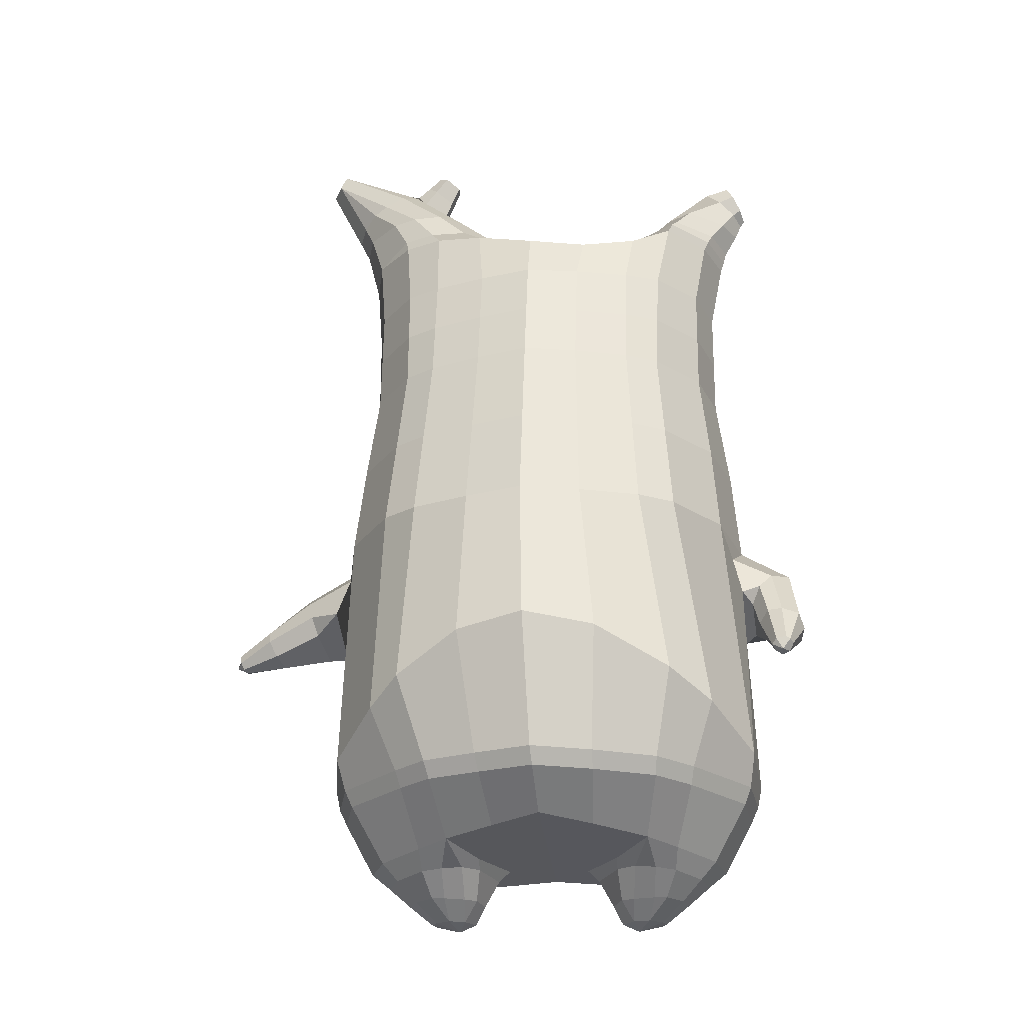
<metadata>
{"format":"obj","ext":"obj","renderer":"f3d","projection":"perspective","resolution":1024,"background":"white","views":[{"elev":-24.0,"azim":-171.7,"up":"+Y"}]}
</metadata>
<code>
o korok
v 0.01644 -0.7262 0.2716
v 0 0.8235 0.2949
v -0.2078 -0.7562 0.2389
v -0.2624 0.8285 0.2479
v -0.2785 -0.7662 0.2132
v -0.3535 0.8835 0.195
v -0.3726 -0.7762 0.1561
v -0.4418 0.8735 0.1021
v -0.4234 -0.7762 0.05338
v -0.4798 0.8635 0
v -0.4052 -0.7762 -0.06316
v -0.4418 0.8735 -0.1021
v -0.3234 -0.7662 -0.1733
v -0.3535 0.8835 -0.195
v -0.2588 -0.7562 -0.2394
v -0.2624 0.8285 -0.2479
v -0.02374 -0.7262 -0.3711
v -0 0.8235 -0.2949
v 0 0.7091 0.3428
v -0.2451 0.7091 0.2795
v -0.3243 0.7091 0.2424
v -0.4153 0.7091 0.1312
v -0.4496 0.7091 0
v -0.4153 0.7091 -0.1312
v -0.3243 0.7091 -0.2424
v -0.245 0.7091 -0.2795
v -0 0.7091 -0.3428
v 6e-05 0.4499 0.4
v -0.2446 0.4499 0.3303
v -0.3174 0.4499 0.2864
v -0.4147 0.4499 0.155
v -0.4488 0.4499 0
v -0.4146 0.4499 -0.155
v -0.3174 0.4499 -0.2864
v -0.2446 0.4499 -0.3303
v 7.4e-05 0.4499 -0.405
v 0.000599 0.03232 0.465
v -0.2671 0.03232 0.3796
v -0.3467 0.03232 0.326
v -0.4984 0.03089 8.1e-05
v -0.3516 0.03232 -0.351
v -0.2722 0.03232 -0.4062
v 0.000411 0.03232 -0.495
v -0.146 -0.7762 0.1522
v -0.09464 -0.7712 0.000419
v -0.1782 -0.7762 -0.1362
v 0.02021 -0.4417 0.4717
v -0.2403 -0.5217 0.405
v -0.3194 -0.5417 0.3642
v -0.5174 -0.5667 0.05775
v -0.4235 -0.4667 -0.3309
v -0.3348 -0.4167 -0.4412
v -0.01551 -0.3167 -0.582
v 0.01898 -0.6266 0.3834
v -0.2247 -0.6266 0.3704
v -0.3003 -0.6316 0.3364
v -0.425 -0.6416 0.2161
v -0.4898 -0.6516 0.061
v -0.4816 -0.6516 -0.1073
v -0.3668 -0.6516 -0.2849
v -0.2922 -0.6516 -0.3735
v -0.02569 -0.6516 -0.493
v 0.01976 -0.5792 0.419
v -0.2311 -0.5892 0.3918
v -0.3088 -0.5942 0.3544
v -0.4363 -0.6042 0.2247
v -0.5073 -0.6142 0.06052
v -0.4972 -0.6142 -0.1191
v -0.3748 -0.6142 -0.3059
v -0.2969 -0.6142 -0.3976
v -0.02365 -0.6142 -0.5187
v -0.2641 -0.8562 0.1218
v -0.3094 -0.8562 0.08458
v -0.3312 -0.8562 0.03672
v -0.3219 -0.8562 -0.01506
v -0.2873 -0.8562 -0.06234
v -0.1789 -0.8562 -0.04739
v -0.1629 -0.8562 0.08023
v -0.1535 -0.8562 0.01432
v -0.2633 -0.8962 0.06746
v -0.2772 -0.8962 0.04515
v -0.2693 -0.8962 0.0201
v -0.2409 -0.8962 -0.003876
v -0.1732 -0.8962 0.03205
v -0.2777 -0.8076 0.1724
v -0.3144 -0.8076 -0.1257
v -0.368 -0.8125 -0.0429
v -0.3813 -0.8125 0.04303
v -0.1756 -0.7962 -0.1069
v -0.3476 -0.8125 0.1194
v -0.1487 -0.7962 0.1246
v -0.1209 -0.7962 0.004052
v -0.1894 -0.8562 0.09828
v -0.235 -0.8562 0.1174
v -0.2091 -0.8562 -0.05825
v -0.258 -0.8562 -0.06526
v -0.194 -0.8962 0.06816
v -0.2209 -0.8962 0.07977
v -0.2106 -0.9112 0.04672
v -0.2023 -0.8962 0.002215
v -0.2306 -0.8022 0.1802
v -0.1855 -0.7962 0.1601
v -0.2196 -0.7962 -0.133
v -0.2685 -0.8022 -0.1404
v -0.09782 -0.7412 0.2563
v -0.1362 0.8085 0.2807
v -0.1226 0.7091 0.3162
v -0.1223 0.4499 0.3726
v -0.135 0.03232 0.4264
v -0.1127 -0.4817 0.441
v -0.1063 -0.6266 0.378
v -0.1091 -0.5842 0.4066
v -0.1411 -0.7412 -0.3134
v -0.1362 0.8085 -0.2807
v -0.1226 0.7091 -0.3162
v -0.1222 0.4499 -0.3726
v -0.1361 0.03232 -0.456
v -0.1739 -0.3417 -0.5392
v -0.1564 -0.6516 -0.442
v -0.1572 -0.6142 -0.4669
v -0.5007 -0.2048 0.0111
v -0.5264 -0.1995 -0.02838
v -0.6146 -0.05154 -0.03346
v -0.5228 -0.1446 -0.09983
v -0.5414 -0.1015 -0.1132
v -0.6038 -0.1427 0.05584
v -0.5766 -0.1814 0.04797
v -0.5379 -0.2037 -0.1233
v -0.5593 -0.1793 -0.1479
v -0.5536 -0.2371 -0.08792
v -0.6339 -0.1874 -0.1382
v -0.6357 -0.2394 -0.08038
v -0.5985 -0.2521 -0.06956
v -0.5657 -0.2822 -0.1861
v -0.5768 -0.2714 -0.1976
v -0.5742 -0.2944 -0.1735
v -0.609 -0.2741 -0.1951
v -0.6075 -0.2965 -0.1717
v -0.5902 -0.3023 -0.1655
v -0.5914 -0.2987 -0.1981
v -0.5716 -0.06787 -0.09437
v -0.5935 -0.1769 -0.1506
v -0.6002 -0.2681 -0.2013
v -0.4839 -0.03044 0.105
v -0.6193 -0.09887 0.03158
v -0.6453 -0.216 -0.1055
v -0.6171 -0.2819 -0.1871
v -0.4941 -0.1323 0.1489
v -0.117 -0.3236 0.4489
v 0.01511 -0.2355 0.4839
v -0.4358 -0.556 0.2358
v -0.4632 0.02989 0.1913
v -0.5003 -0.1229 -0.1362
v -0.4791 -0.02361 -0.103
v -0.4555 0.03488 -0.1894
v -0.5098 -0.5393 -0.1429
v 0.2537 -0.7562 0.1894
v 0.2474 0.866 0.261
v 0.3203 -0.7662 0.1429
v 0.3386 0.8735 0.215
v 0.3997 -0.7762 0.05877
v 0.4293 0.876 0.1194
v 0.4234 -0.7762 -0.05338
v 0.4614 0.866 -0
v 0.3769 -0.7762 -0.1617
v 0.2754 -0.7662 -0.2424
v 0.3386 0.8735 -0.215
v 0.2029 -0.7562 -0.2883
v 0.2474 0.866 -0.261
v 0.2452 0.7091 0.2795
v 0.3246 0.7091 0.2424
v 0.4157 0.7091 0.1312
v 0.45 0.7091 -0
v 0.4157 0.7091 -0.1312
v 0.3246 0.7091 -0.2424
v 0.2452 0.7091 -0.2795
v 0.2452 0.4499 0.3303
v 0.3182 0.4499 0.2864
v 0.4157 0.4499 0.155
v 0.45 0.4499 -0
v 0.4157 0.4499 -0.155
v 0.3182 0.4499 -0.2864
v 0.2452 0.4499 -0.3303
v 0.2751 0.03232 0.3756
v 0.3557 0.03232 0.3208
v 0.5034 0.03169 -0
v 0.351 0.03232 -0.3558
v 0.2702 0.03232 -0.4091
v 0.1764 -0.7762 0.1156
v 0.09245 -0.7712 -0.02028
v 0.1445 -0.7762 -0.1715
v 0.3006 -0.5217 0.3628
v 0.3817 -0.5417 0.299
v 0.5182 -0.5667 -0.05775
v 0.368 -0.4667 -0.3926
v 0.2914 -0.4167 -0.4715
v 0.289 -0.6266 0.3228
v 0.3656 -0.6316 0.2641
v 0.4643 -0.6416 0.1086
v 0.4899 -0.6516 -0.061
v 0.443 -0.6516 -0.2175
v 0.2991 -0.6516 -0.3554
v 0.2216 -0.6516 -0.4193
v 0.2962 -0.5892 0.3454
v 0.3747 -0.5942 0.2842
v 0.4761 -0.6042 0.1206
v 0.5077 -0.6142 -0.06052
v 0.459 -0.6142 -0.2263
v 0.3089 -0.6142 -0.3727
v 0.2308 -0.6142 -0.4394
v 0.286 -0.8562 0.05242
v 0.3207 -0.8562 0.005141
v 0.33 -0.8562 -0.04665
v 0.3081 -0.8562 -0.0945
v 0.2628 -0.8562 -0.1317
v 0.1618 -0.8562 -0.08995
v 0.1777 -0.8562 0.03726
v 0.1522 -0.8562 -0.02424
v 0.2718 -0.8962 -1.5e-05
v 0.2797 -0.8962 -0.02507
v 0.2659 -0.8962 -0.04738
v 0.2324 -0.8962 -0.06355
v 0.1758 -0.8962 -0.01196
v 0.3115 -0.8076 0.09889
v 0.2749 -0.8076 -0.1976
v 0.3459 -0.8125 -0.1329
v 0.38 -0.8125 -0.05295
v 0.1468 -0.7962 -0.144
v 0.3663 -0.8125 0.02937
v 0.1736 -0.7962 0.08657
v 0.1186 -0.7962 -0.02391
v 0.2079 -0.8562 0.04818
v 0.2568 -0.8562 0.05534
v 0.1882 -0.8562 -0.1081
v 0.2338 -0.8562 -0.1273
v 0.2048 -0.8962 0.01787
v 0.2337 -0.8962 0.02244
v 0.2156 -0.9112 -0.007031
v 0.1965 -0.8962 -0.04807
v 0.2664 -0.8022 0.1212
v 0.2175 -0.7962 0.1127
v 0.1835 -0.7962 -0.1795
v 0.2286 -0.8022 -0.1988
v 0.1335 -0.7412 0.2397
v 0.1362 0.8535 0.2807
v 0.1226 0.7091 0.3162
v 0.1226 0.4499 0.3726
v 0.1364 0.03232 0.4264
v 0.1583 -0.4817 0.4269
v 0.1512 -0.6266 0.3624
v 0.1551 -0.5842 0.3914
v 0.09006 -0.7412 -0.3316
v 0.1362 0.8535 -0.2807
v 0.1226 0.7091 -0.3162
v 0.1226 0.4499 -0.3726
v 0.1353 0.03232 -0.4566
v 0.1394 -0.3417 -0.5493
v 0.1011 -0.6516 -0.4578
v 0.1072 -0.6142 -0.4808
v 0.5104 -0.2062 -0.01243
v 0.5615 -0.1991 0.004284
v 0.6196 -0.03096 0.006545
v 0.5772 -0.1585 -0.07697
v 0.592 -0.1122 -0.08824
v 0.5897 -0.1106 0.1007
v 0.5749 -0.1576 0.08935
v 0.6953 -0.1908 -0.03051
v 0.7113 -0.1543 -0.04211
v 0.6819 -0.2063 0.01622
v 0.7213 -0.1043 0.01649
v 0.6953 -0.1481 0.07462
v 0.6825 -0.1858 0.06291
v 0.7908 -0.2064 0.01347
v 0.7983 -0.1892 0.008787
v 0.7863 -0.2099 0.03216
v 0.8028 -0.1672 0.03216
v 0.7915 -0.1865 0.05554
v 0.7854 -0.2043 0.05085
v 0.813 -0.1957 0.03524
v 0.6071 -0.0674 -0.063
v 0.7194 -0.1251 -0.02131
v 0.8042 -0.1689 0.02
v 0.4836 -0.0265 0.1052
v 0.6055 -0.06606 0.07725
v 0.7086 -0.121 0.05556
v 0.8005 -0.1674 0.04571
v 0.4969 -0.1279 0.1424
v 0.154 -0.3236 0.4377
v 0.475 -0.556 0.1444
v 0.4642 0.03266 0.1913
v 0.5144 -0.1283 -0.1451
v 0.4903 -0.02692 -0.1053
v 0.4642 0.03266 -0.1913
v 0.4782 -0.541 -0.2373
v -0.2036 0.8835 -0.1131
v -0.1386 0.8835 0
v -0.2036 0.8835 0.1131
v 0.05122 0.8835 0.197
v -0.01378 0.8835 0.09849
v -0.06378 0.8835 0
v -0.01378 0.8835 -0.09849
v 0.05122 0.8835 -0.197
v -0.4619 0.9235 0.08368
v -0.3735 0.9335 0.1531
v -0.4949 0.9135 0
v -0.4619 0.9235 -0.08368
v -0.3735 0.9335 -0.1531
v -0.2986 0.9335 0.08655
v -0.2986 0.9335 -0.08655
v -0.2586 0.9335 0
v -0.4931 0.9705 0.05951
v -0.4067 0.9857 0.11
v -0.5235 0.9651 0
v -0.4931 0.9705 -0.05951
v -0.4067 0.9857 -0.11
v -0.3469 0.9963 0.05498
v -0.3469 0.9963 -0.05498
v -0.315 1.002 0
v 0.3861 0.9835 0.1629
v 0.3277 0.9835 0.1879
v 0.4642 0.9835 0.08817
v 0.4916 0.9835 0
v 0.4642 0.9835 -0.08817
v 0.3861 0.9835 -0.1629
v 0.3277 0.9835 -0.1879
v 0.2591 0.9835 -0.1915
v 0.2591 0.9835 0.1915
v 0.2015 0.9835 -0.1418
v 0.2015 0.9835 0.1418
v 0.1727 0.9835 0.07092
v 0.1547 0.9835 0
v 0.1727 0.9835 -0.07092
v 0.4556 1.06 0.1018
v 0.4225 1.075 0.1174
v 0.4898 1.039 0.06613
v 0.5153 1.032 0
v 0.4898 1.039 -0.06613
v 0.4556 1.06 -0.1018
v 0.4225 1.075 -0.1174
v 0.3751 1.097 -0.1197
v 0.3751 1.097 0.1197
v 0.3425 1.113 -0.08864
v 0.3425 1.113 0.08864
v 0.5729 1.204 0.03311
v 0.5949 1.19 0
v 0.5729 1.204 -0.03311
v 0.5572 1.235 0.03065
v 0.5409 1.244 0
v 0.5572 1.235 -0.03065
v -0.3635 0.9085 -0.1836
v -0.2586 0.9085 -0.1018
v -0.2586 0.9085 0.1018
v -0.3635 0.9085 0.1836
v -0.4518 0.8985 0.09521
v -0.4879 0.8885 0
v -0.1986 0.9085 0
v -0.4518 0.8985 -0.09521
v 0.1102 0.9085 0.1549
v 0.07219 0.9085 0.08421
v 0.3477 0.9085 0.1935
v 0.1872 0.9085 -0.2208
v 0.2716 0.9085 -0.2231
v 0.04844 0.9085 0
v 0.07219 0.9085 -0.08421
v 0.3477 0.9085 -0.1935
v 0.4293 0.876 -0.1194
v 0.1102 0.9085 -0.1549
v 0.2716 0.9085 0.2231
v 0.1872 0.9085 0.2208
v -0.5217 1.013 0.0369
v -0.4866 1.049 0.05175
v -0.5379 0.9972 0
v -0.5217 1.013 -0.0369
v -0.4866 1.049 -0.05175
v -0.4534 1.082 0.03564
v -0.4534 1.082 -0.03564
v -0.4413 1.094 0
v -0.5398 1.028 0.0369
v -0.5222 1.063 0.05175
v -0.5479 1.011 0
v -0.5398 1.028 -0.0369
v -0.5222 1.063 -0.05175
v -0.5056 1.096 0.03564
v -0.5056 1.096 -0.03564
v -0.4996 1.108 0
v 0.3261 1.12 -0.04427
v 0.2685 1.202 0.03542
v 0.2685 1.202 -0.03542
v 0.3515 1.163 -0.01408
v 0.3515 1.163 0.01408
v 0.291 1.218 0.01276
v 0.291 1.218 -0.01276
v 0.2389 1.182 -0.01129
v 0.2389 1.182 0.01129
v 0.4349 1.19 0
v 0.2769 1.09 0.01219
v 0.2769 1.09 -0.01219
v 0.3261 1.12 0.04425
v 0.297 1.162 -0.03985
v 0.321 1.19 0.01351
v 0.321 1.19 -0.01351
v 0.2969 1.162 0.03984
v 0.2582 1.137 -0.01184
v 0.2582 1.137 0.01184
v 0.00033 0.2411 0.4325
v -0.256 0.2411 0.3549
v -0.3321 0.2411 0.3061
v -0.4789 0.2395 0.0006
v -0.3344 0.2411 -0.3188
v -0.2583 0.2411 -0.3683
v 0.000251 0.2411 -0.45
v -0.1286 0.2411 0.3995
v -0.1291 0.2411 -0.4143
v -0.4421 0.2394 0.1735
v -0.4385 0.2417 -0.1719
v 0.26 0.2411 0.353
v 0.3369 0.2411 0.3037
v 0.4802 0.2406 -0
v 0.3347 0.2411 -0.321
v 0.2578 0.2411 -0.3696
v 0.1295 0.2411 0.3995
v 0.129 0.2411 -0.4146
v 0.4422 0.2411 0.1732
v 0.4421 0.2411 -0.1732
v 3e-05 0.5795 0.3714
v -0.2449 0.5795 0.3049
v -0.3208 0.5795 0.2644
v -0.415 0.5795 0.1431
v -0.4492 0.5795 0
v -0.415 0.5795 -0.1431
v -0.3208 0.5795 -0.2644
v -0.2448 0.5795 -0.3049
v 3.6e-05 0.5795 -0.3739
v -0.1224 0.5795 0.3444
v -0.1224 0.5795 -0.3444
v 0.2452 0.5795 0.3049
v 0.3214 0.5795 0.2644
v 0.4157 0.5795 0.1431
v 0.45 0.5795 -0
v 0.4157 0.5795 -0.1431
v 0.3214 0.5795 -0.2644
v 0.2452 0.5795 -0.3049
v 0.1226 0.5795 0.3444
v 0.1226 0.5795 -0.3444
f 107 106 4 20
f 20 4 6 21
f 21 6 8 22
f 22 8 10 23
f 23 10 12 24
f 24 12 14 25
f 25 14 16 26
f 115 114 18 27
f 435 115 27 433
f 431 25 26 432
f 430 24 25 431
f 429 23 24 430
f 428 22 23 429
f 427 21 22 428
f 426 20 21 427
f 434 107 20 426
f 412 108 29 406
f 406 29 30 407
f 407 30 31 414
f 414 31 32 408
f 408 32 33 415
f 415 33 34 409
f 409 34 35 410
f 413 116 36 411
f 118 117 43 53
f 51 41 42 52
f 156 155 41 51
f 40 144 152
f 48 38 39 49
f 110 149 48
f 76 96 83
f 112 110 48 64
f 64 48 49 65
f 65 49 151 66
f 66 151 50 67
f 67 50 156 68
f 68 156 51 69
f 69 51 52 70
f 120 118 53 71
f 113 119 62 17
f 13 60 61 15
f 11 59 60 13
f 9 58 59 11
f 7 57 58 9
f 5 56 57 7
f 3 55 56 5
f 105 111 55 3
f 119 120 71 62
f 60 69 70 61
f 59 68 69 60
f 58 67 68 59
f 57 66 67 58
f 56 65 66 57
f 55 64 65 56
f 111 112 64 55
f 72 73 80 98
f 95 77 100
f 88 87 75 74
f 85 90 73 72
f 78 93 97
f 92 91 78 79
f 87 86 76 75
f 89 92 79 77
f 90 88 74 73
f 100 84 99
f 94 72 98
f 73 74 81 80
f 103 89 77 95
f 74 75 82 81
f 101 85 72 94
f 75 76 83 82
f 79 78 97 84
f 86 104 96 76
f 77 79 84 100
f 91 102 93 78
f 3 5 85 101
f 98 80 99
f 80 81 99
f 81 82 99
f 82 83 99
f 84 97 99
f 17 1 105 3 44 45 46 15 113
f 7 9 88 90
f 46 45 92 89
f 11 13 86 87
f 45 44 91 92
f 13 15 104 86
f 5 7 90 85
f 9 11 87 88
f 15 46 89 103
f 44 3 102 91
f 97 98 99
f 83 100 99
f 101 102 3
f 103 104 15
f 103 95 96 104
f 83 96 95 100
f 94 98 97 93
f 93 102 101 94
f 54 63 112 111
f 1 54 111 105
f 63 47 110 112
f 47 150 149 110
f 405 28 108 412
f 425 19 107 434
f 19 2 106 107
f 61 70 120 119
f 15 61 119 113
f 70 52 118 120
f 52 42 117 118
f 410 35 116 413
f 432 26 115 435
f 26 16 114 115
f 154 153 125 141
f 121 148 127 122
f 144 40 123 145
f 124 125 153
f 126 127 148
f 122 127 133 130
f 146 131 137 147
f 141 125 129 142
f 125 124 128 129
f 145 123 131 146
f 127 126 132 133
f 124 122 130 128
f 137 143 135 140
f 133 132 138 139
f 128 130 136 134
f 130 133 139 136
f 142 129 135 143
f 129 128 134 135
f 135 134 140
f 138 147 137 140
f 139 138 140
f 134 136 140
f 136 139 140
f 131 142 143 137
f 123 141 142 131
f 40 154 141 123
f 126 145 146 132
f 132 146 147 138
f 151 121 50
f 40 155 154
f 153 121 122 124
f 148 144 145 126
f 48 149 109 38
f 149 150 37 109
f 151 152 144 148 121
f 49 39 152 151
f 121 153 154 155 156
f 50 121 156
f 246 170 158 245
f 170 171 160 158
f 171 172 162 160
f 172 173 164 162
f 173 174 366 164
f 174 175 167 366
f 175 176 169 167
f 254 27 18 253
f 444 433 27 254
f 441 442 176 175
f 440 441 175 174
f 439 440 174 173
f 438 439 173 172
f 437 438 172 171
f 436 437 171 170
f 443 436 170 246
f 421 416 177 247
f 416 417 178 177
f 417 423 179 178
f 423 418 180 179
f 418 424 181 180
f 424 419 182 181
f 419 420 183 182
f 422 411 36 255
f 257 53 43 256
f 195 196 188 187
f 294 195 187 293
f 186 290 283
f 192 193 185 184
f 249 192 288
f 215 222 235
f 251 204 192 249
f 204 205 193 192
f 205 206 289 193
f 206 207 194 289
f 207 208 294 194
f 208 209 195 294
f 209 210 196 195
f 259 71 53 257
f 252 17 62 258
f 166 168 203 202
f 165 166 202 201
f 163 165 201 200
f 161 163 200 199
f 159 161 199 198
f 157 159 198 197
f 244 157 197 250
f 258 62 71 259
f 202 203 210 209
f 201 202 209 208
f 200 201 208 207
f 199 200 207 206
f 198 199 206 205
f 197 198 205 204
f 250 197 204 251
f 211 237 219 212
f 234 239 216
f 227 213 214 226
f 224 211 212 229
f 217 236 232
f 231 218 217 230
f 226 214 215 225
f 228 216 218 231
f 229 212 213 227
f 239 238 223
f 233 237 211
f 212 219 220 213
f 242 234 216 228
f 213 220 221 214
f 240 233 211 224
f 214 221 222 215
f 218 223 236 217
f 225 215 235 243
f 216 239 223 218
f 230 217 232 241
f 157 240 224 159
f 237 238 219
f 219 238 220
f 220 238 221
f 221 238 222
f 223 238 236
f 17 252 168 191 190 189 157 244 1
f 161 229 227 163
f 191 228 231 190
f 165 226 225 166
f 190 231 230 189
f 166 225 243 168
f 159 224 229 161
f 163 227 226 165
f 168 242 228 191
f 189 230 241 157
f 236 238 237
f 222 238 239
f 240 157 241
f 242 168 243
f 242 243 235 234
f 222 239 234 235
f 233 232 236 237
f 232 233 240 241
f 54 250 251 63
f 1 244 250 54
f 63 251 249 47
f 47 249 288 150
f 405 421 247 28
f 425 443 246 19
f 19 246 245 2
f 203 258 259 210
f 168 252 258 203
f 210 259 257 196
f 196 257 256 188
f 420 422 255 183
f 442 444 254 176
f 176 254 253 169
f 292 280 264 291
f 260 261 266 287
f 283 284 262 186
f 263 291 264
f 265 287 266
f 261 269 272 266
f 285 286 276 270
f 280 281 268 264
f 264 268 267 263
f 284 285 270 262
f 266 272 271 265
f 263 267 269 261
f 276 279 274 282
f 272 278 277 271
f 267 273 275 269
f 269 275 278 272
f 281 282 274 268
f 268 274 273 267
f 274 279 273
f 277 279 276 286
f 278 279 277
f 273 279 275
f 275 279 278
f 270 276 282 281
f 262 270 281 280
f 186 262 280 292
f 265 271 285 284
f 271 277 286 285
f 289 194 260
f 186 292 293
f 291 263 261 260
f 287 265 284 283
f 192 184 248 288
f 288 248 37 150
f 289 260 287 283 290
f 193 289 290 185
f 260 294 293 292 291
f 194 294 260
f 302 18 114
f 351 350 307 309
f 359 358 329 330
f 308 310 318 316
f 353 352 308 304
f 355 354 303 305
f 356 351 309 310
f 357 355 305 306
f 354 353 304 303
f 352 356 310 308
f 350 357 306 307
f 314 313 372 373
f 309 307 315 317
f 307 306 314 315
f 305 303 311 313
f 310 309 317 318
f 304 308 316 312
f 306 305 313 314
f 303 304 312 311
f 328 332 386 342
f 360 162 321 319
f 362 361 326 325
f 363 359 330 331
f 364 363 331 332
f 366 365 324 323
f 361 367 328 326
f 367 364 332 328
f 369 368 320 327
f 162 164 322 321
f 368 360 319 320
f 365 362 325 324
f 358 369 327 329
f 164 366 323 322
f 398 343 347
f 325 326 340 339
f 327 320 334 341
f 320 319 333 334
f 326 328 342 340
f 319 321 335 333
f 329 327 341 343
f 321 322 336 335
f 330 329 343 398
f 322 323 337 336
f 323 324 338 337
f 391 392 388 393 394 387
f 324 325 339 338
f 336 337 346 345
f 404 402 387 394
f 337 338 346
f 338 339 346
f 342 386 349
f 339 340 349 346
f 341 334 344 347
f 334 333 344
f 340 342 349
f 333 335 344
f 343 341 347
f 335 336 345 344
f 14 12 357 350
f 297 296 356 352
f 8 6 353 354
f 12 10 355 357
f 296 295 351 356
f 10 8 354 355
f 6 297 352 353
f 295 14 350 351
f 298 245 369 358
f 167 169 362 365
f 158 160 360 368
f 245 158 368 369
f 302 301 364 367
f 253 302 367 361
f 366 167 365
f 301 300 363 364
f 300 299 359 363
f 169 253 361 362
f 160 162 360
f 299 298 358 359
f 376 374 382 384
f 311 312 371 370
f 316 318 377 375
f 317 315 374 376
f 315 314 373 374
f 313 311 370 372
f 318 317 376 377
f 312 316 375 371
f 374 373 381 382
f 372 370 378 380
f 377 376 384 385
f 371 375 383 379
f 373 372 380 381
f 370 371 379 378
f 375 377 385 383
f 379 383 385 384 382 381 380 378
f 401 399 388 392
f 400 390 389 401
f 402 400 391 387
f 403 397 396 404
f 399 403 393 388
f 386 395 348 349
f 398 347 348 395
f 332 331 386
f 389 390 398 395 386
f 396 397 386 331 398
f 331 330 398
f 386 397 403 399
f 393 403 404 394
f 398 390 400 402
f 391 400 401 392
f 389 386 399 401
f 396 398 402 404
f 2 245 298
f 2 298 106
f 298 299 106
f 4 106 297
f 297 6 4
f 296 297 299
f 296 299 300
f 106 299 297
f 296 300 301
f 16 14 295
f 295 296 301
f 302 253 18
f 295 301 114
f 301 302 114
f 114 16 295
f 344 345 346 349 348 347
f 188 256 422 420
f 37 248 421 405
f 256 43 411 422
f 187 188 420 419
f 293 187 419 424
f 186 293 424 418
f 290 186 418 423
f 185 290 423 417
f 184 185 417 416
f 248 184 416 421
f 42 410 413 117
f 37 405 412 109
f 117 413 411 43
f 41 409 410 42
f 155 415 409 41
f 40 408 415 155
f 152 414 408 40
f 39 407 414 152
f 38 406 407 39
f 109 412 406 38
f 183 255 444 442
f 28 247 443 425
f 247 177 436 443
f 177 178 437 436
f 178 179 438 437
f 179 180 439 438
f 180 181 440 439
f 181 182 441 440
f 182 183 442 441
f 255 36 433 444
f 35 432 435 116
f 28 425 434 108
f 108 434 426 29
f 29 426 427 30
f 30 427 428 31
f 31 428 429 32
f 32 429 430 33
f 33 430 431 34
f 34 431 432 35
f 116 435 433 36

</code>
